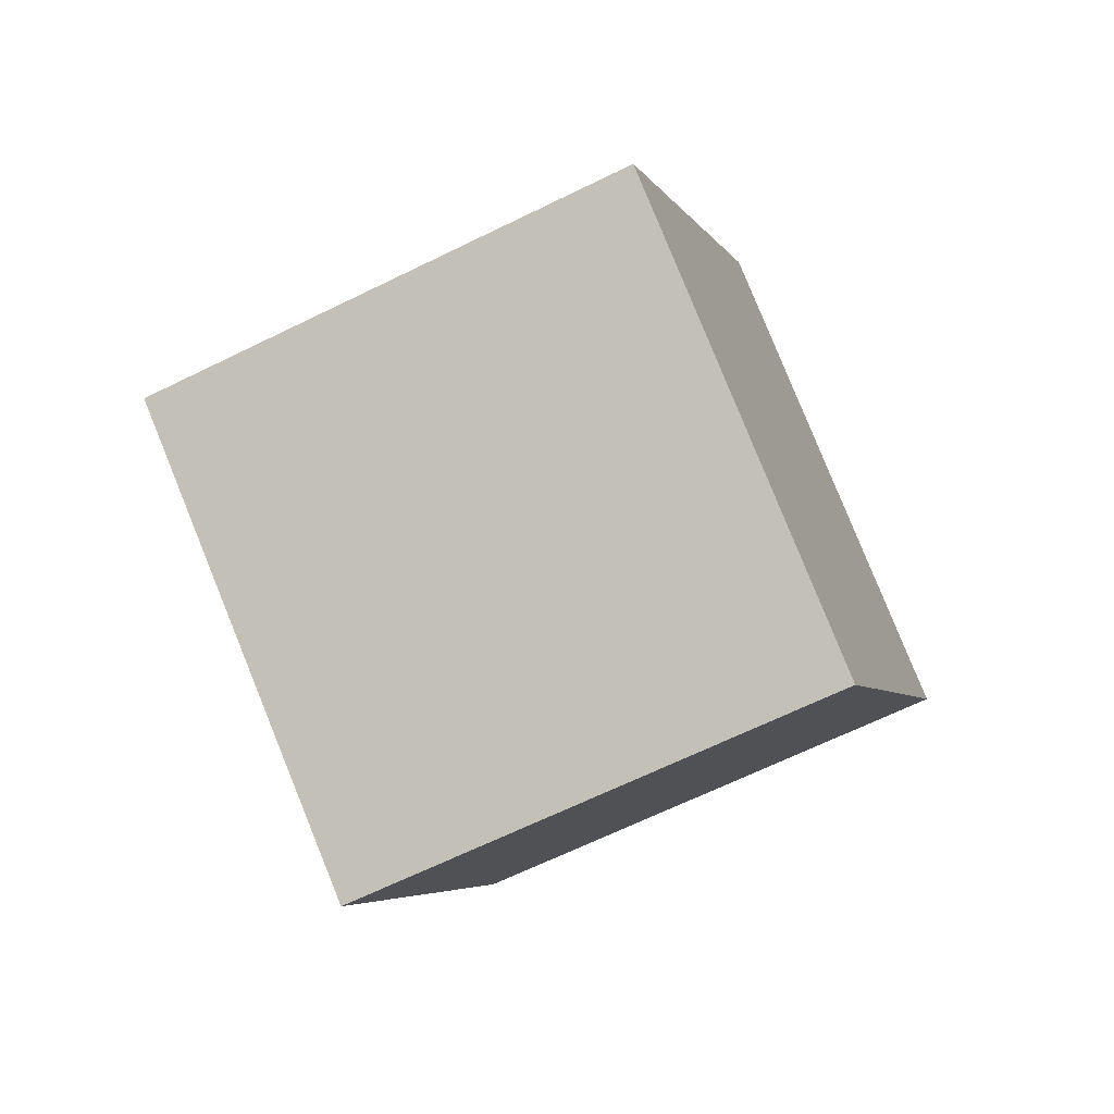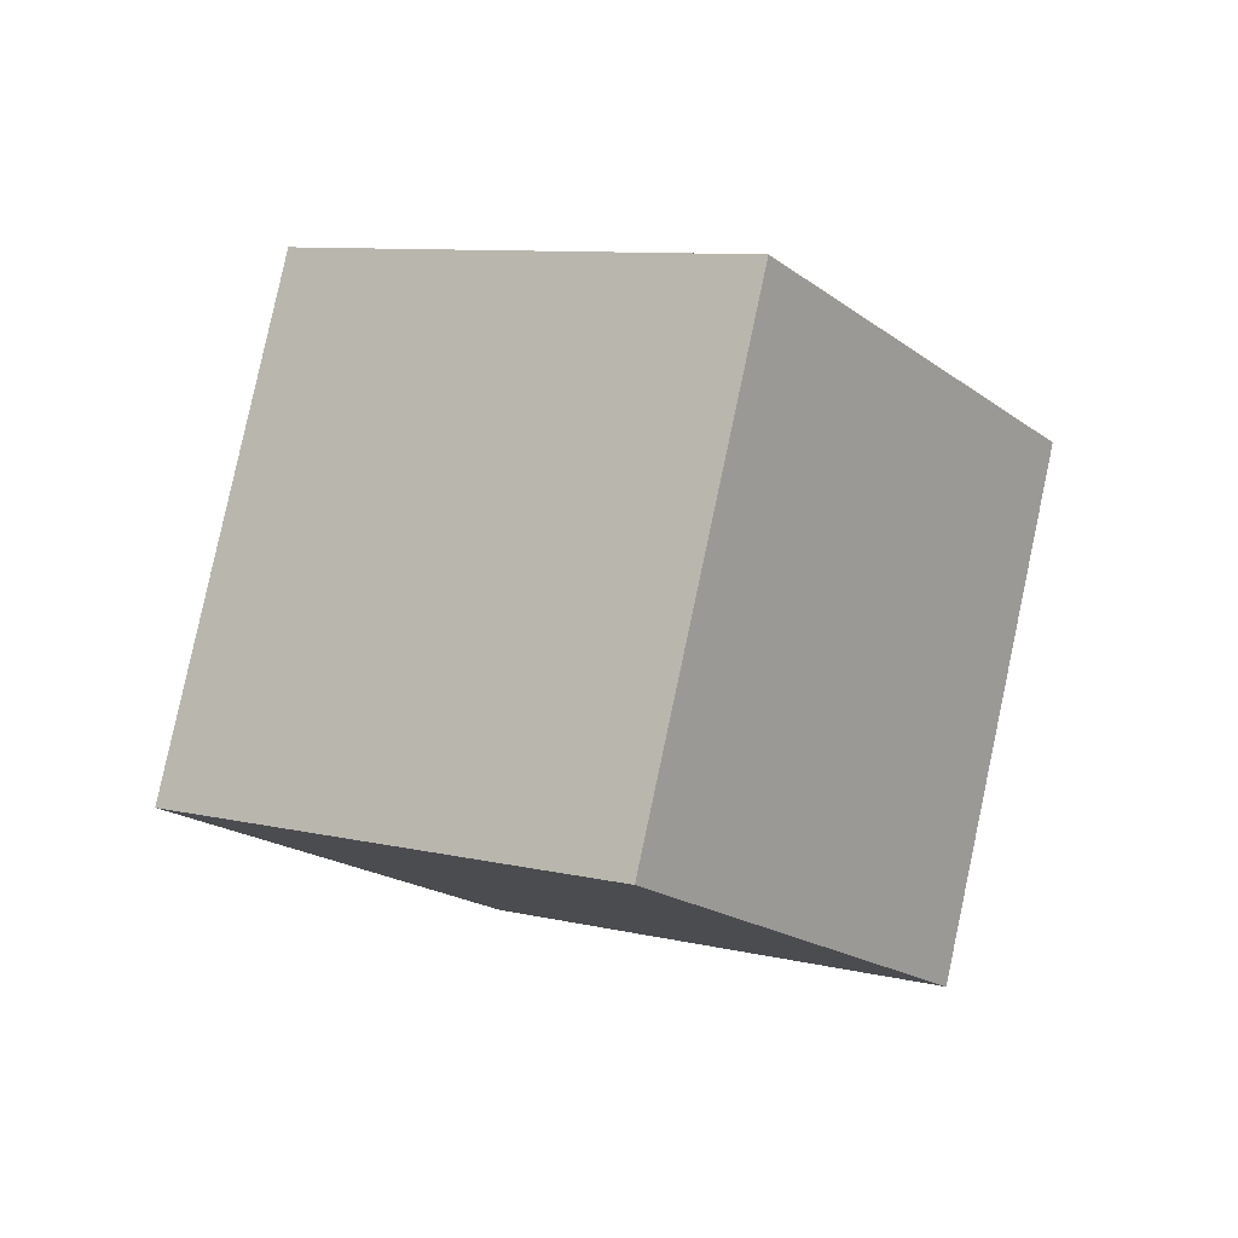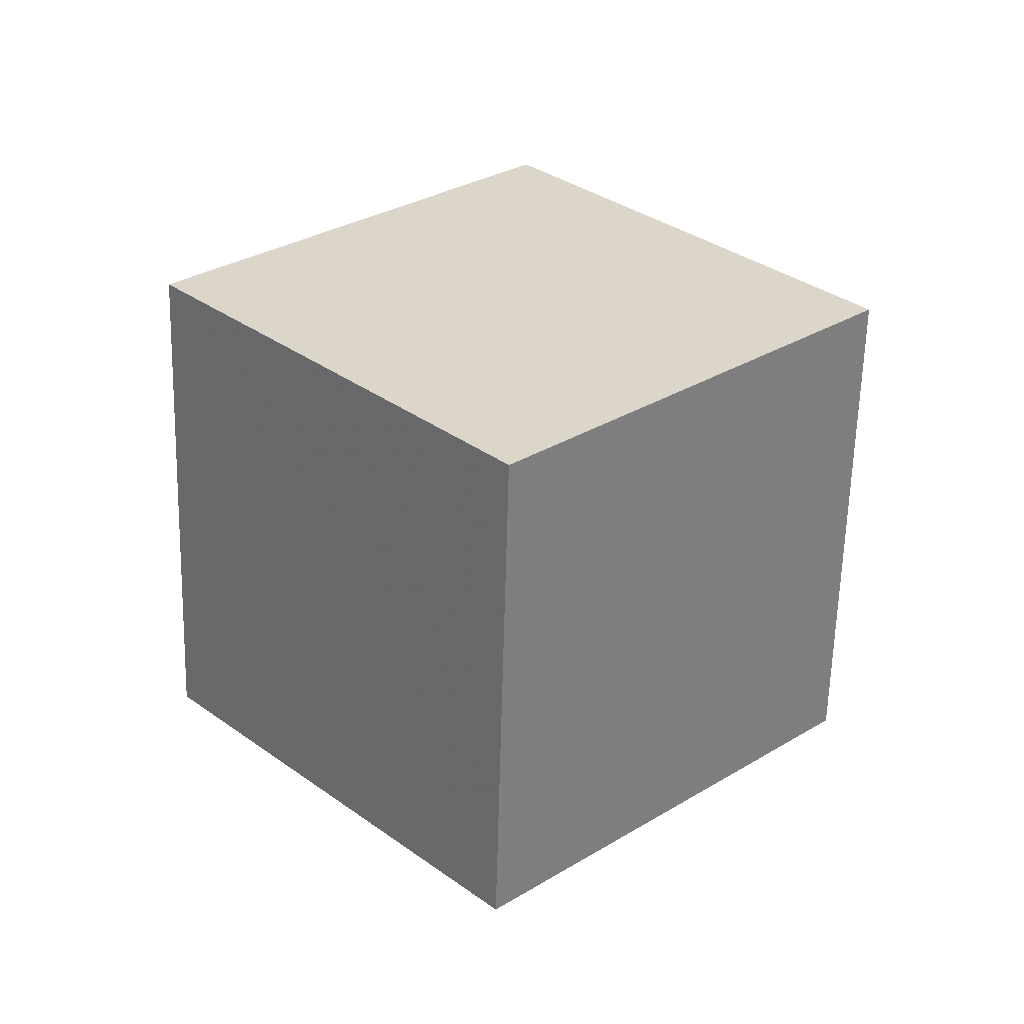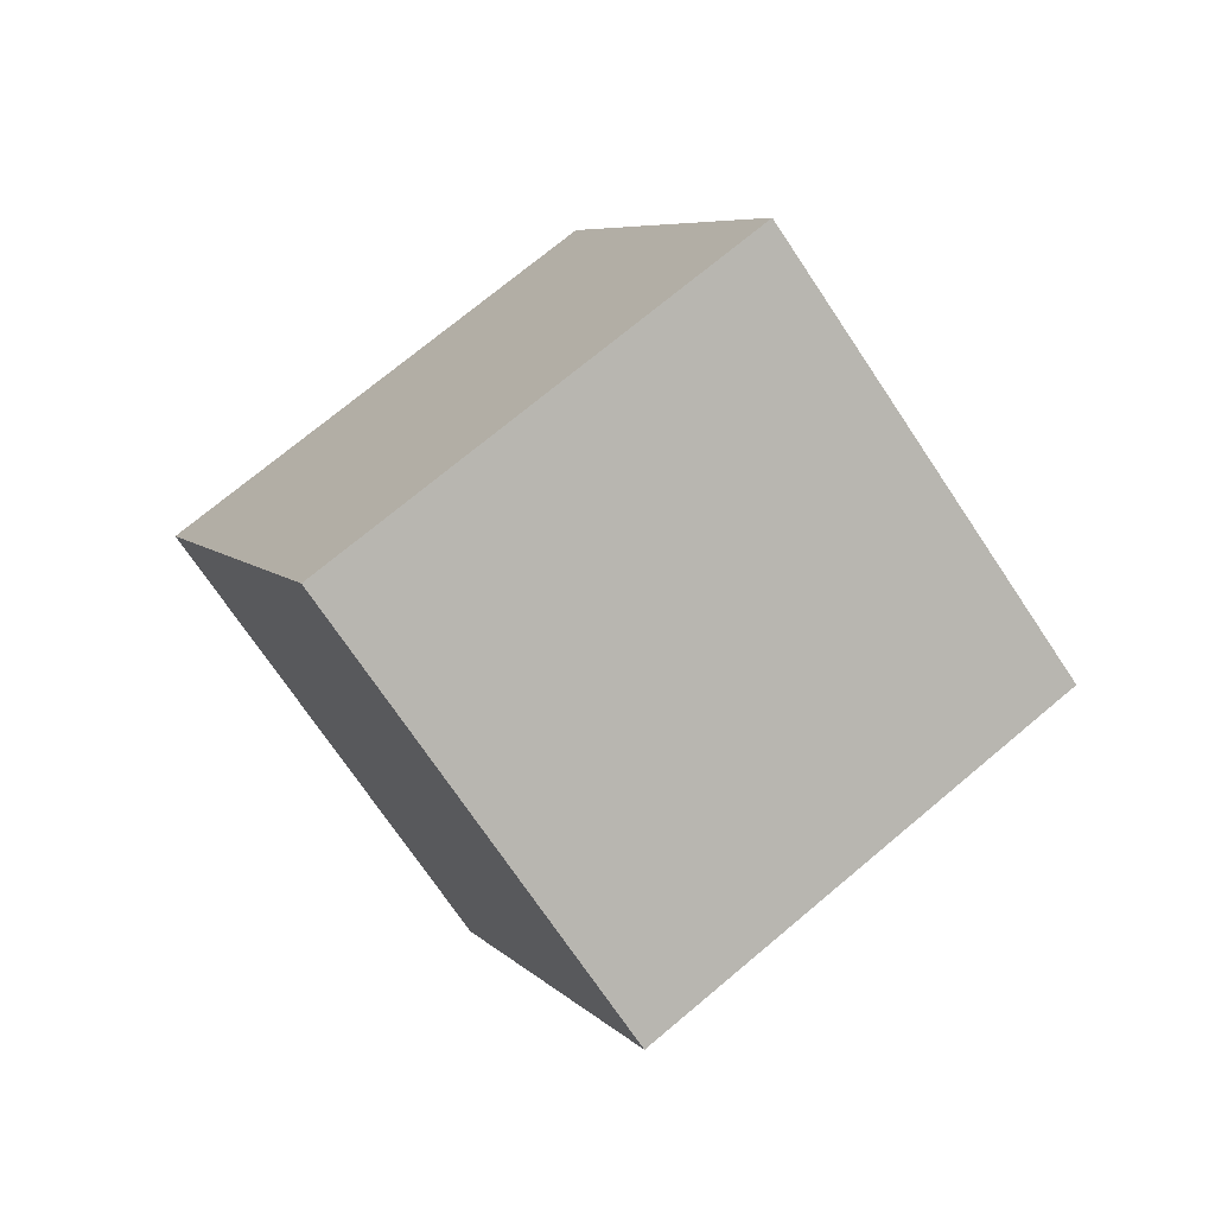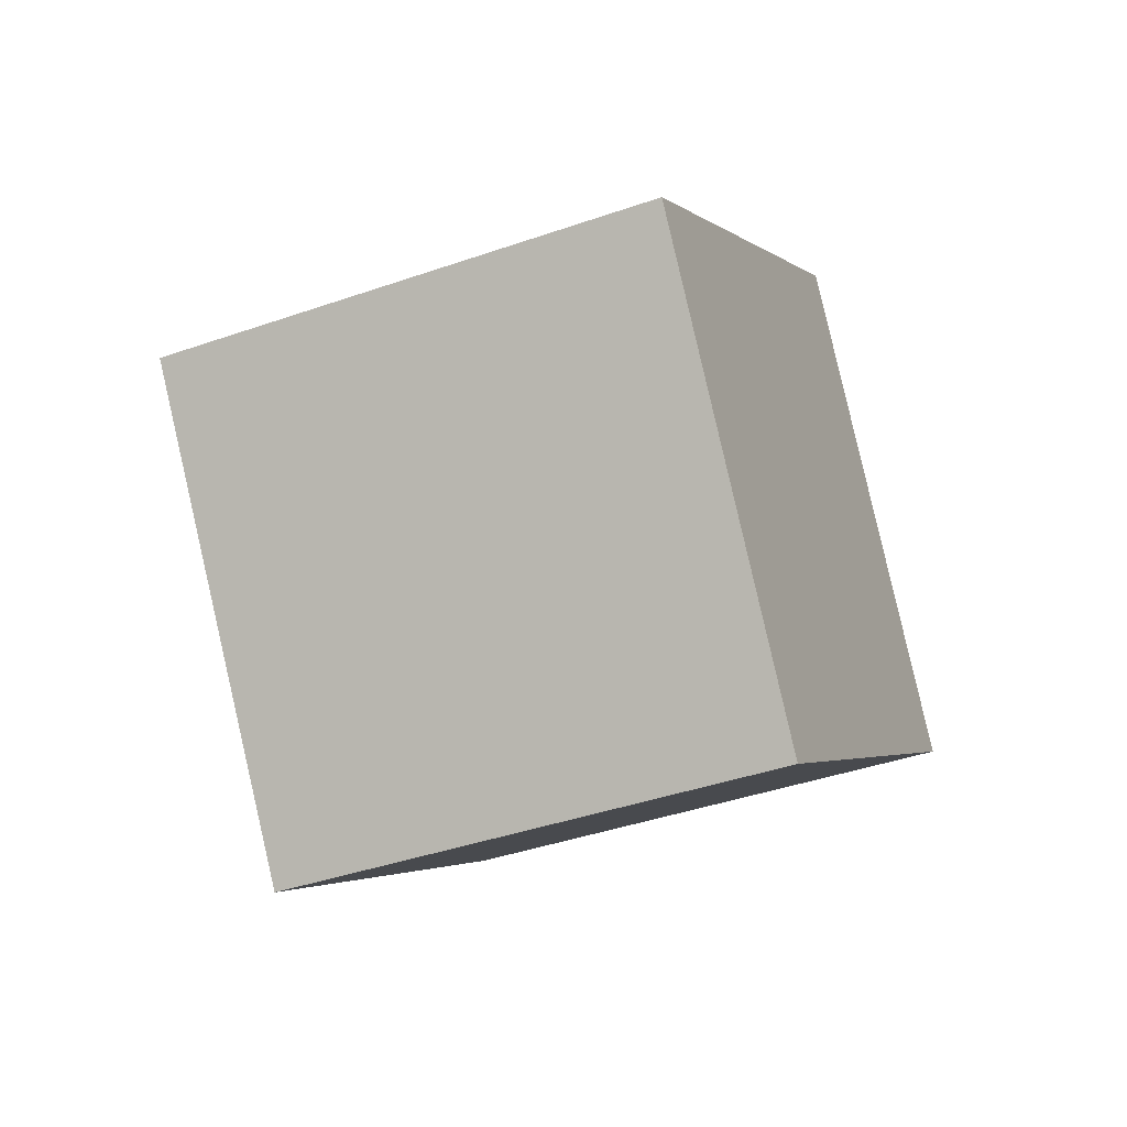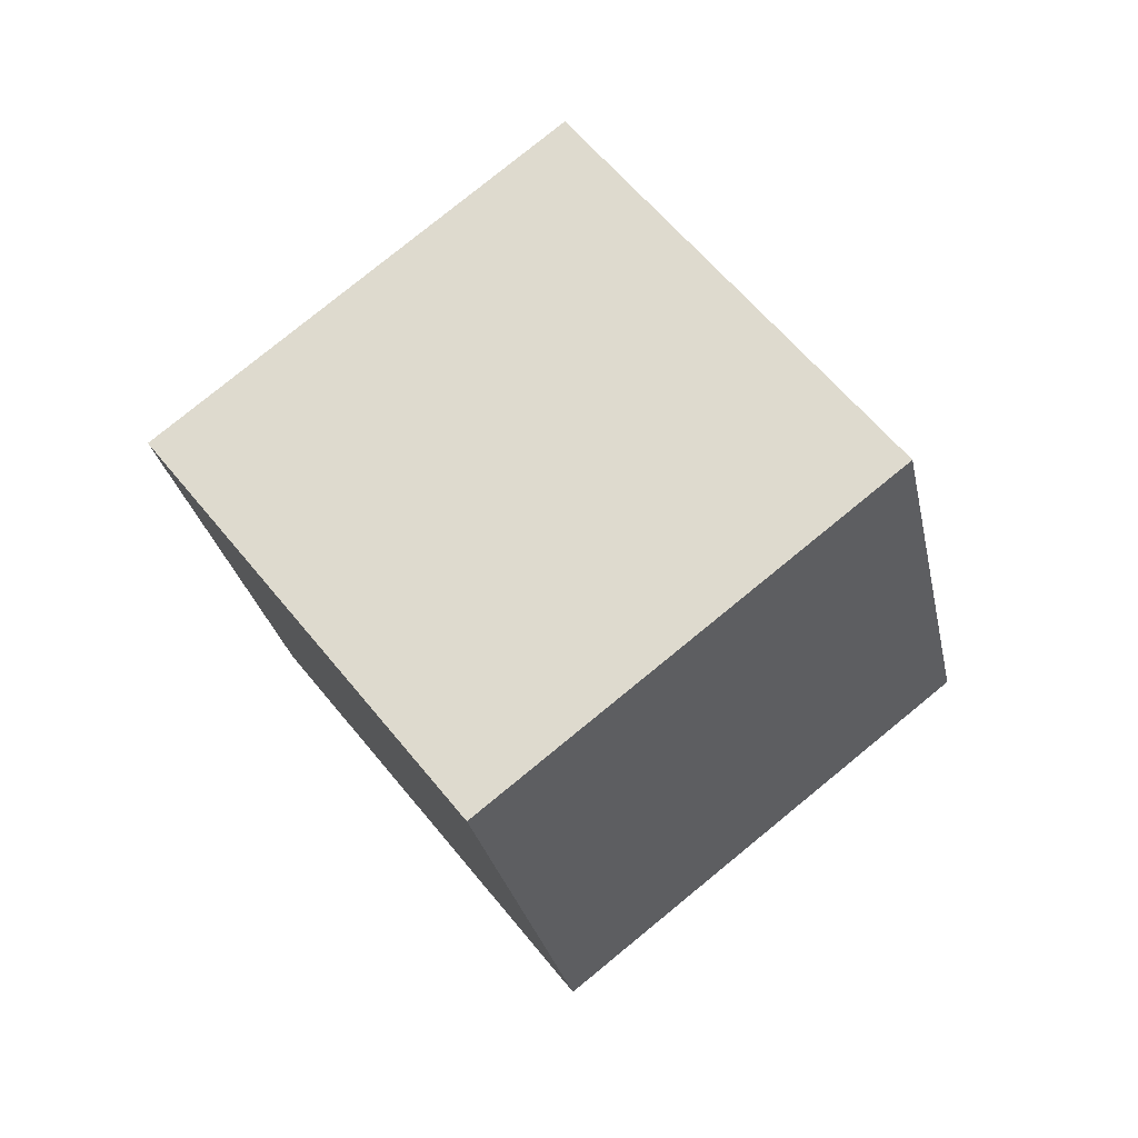
<metadata>
{"format":"obj","ext":"obj","renderer":"f3d","projection":"perspective","resolution":1024,"background":"white","views":[{"elev":49.5,"azim":33.9,"up":"+Y"},{"elev":52.4,"azim":72.6,"up":"+Y"},{"elev":-8.8,"azim":7.9,"up":"+Y"},{"elev":-23.0,"azim":-143.9,"up":"+Z"},{"elev":54.0,"azim":44.3,"up":"+Y"},{"elev":2.1,"azim":70.1,"up":"+Z"}]}
</metadata>
<code>
v  1.413  2.334  1.368
v  1.3  1.553  0.7541
v  2.059  1.085  1.21
v  2.171  1.867  1.824
v  0.7695  1.921  2.013
v  0.6577  1.139  1.399
v  1.416  0.6716  1.856
v  1.528  1.454  2.469
f 3 1 2
f 5 7 6
f 1 3 4
f 1 6 2
f 7 5 8
f 2 7 3
f 6 1 5
f 3 8 4
f 7 2 6
f 1 8 5
f 8 3 7
f 8 1 4

</code>
